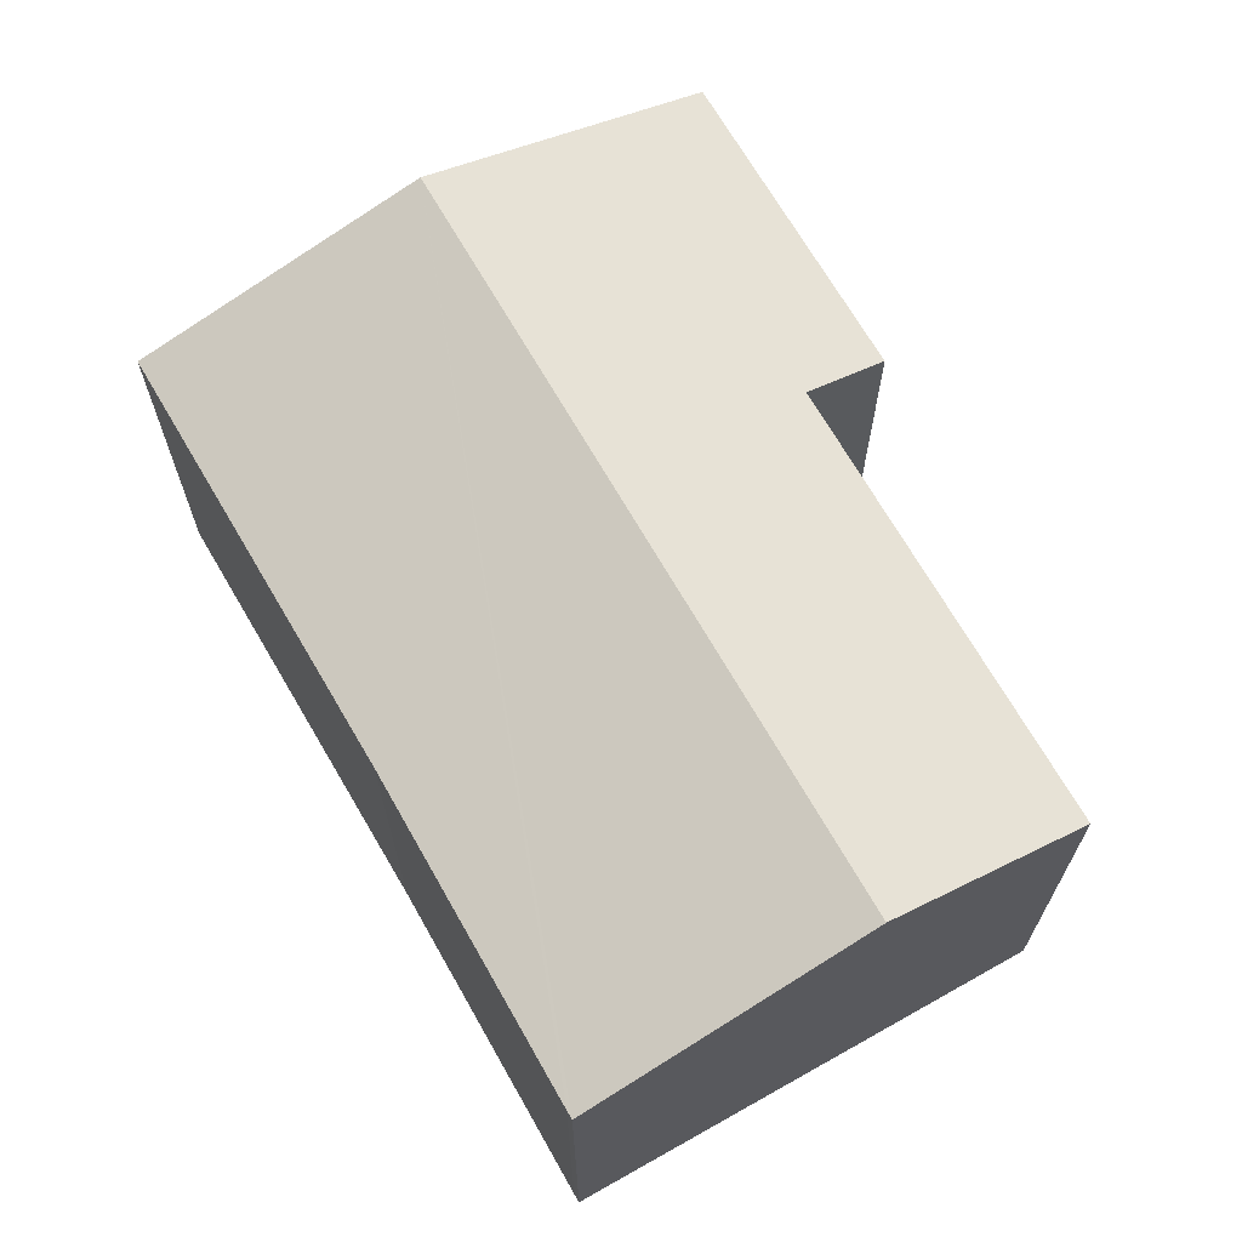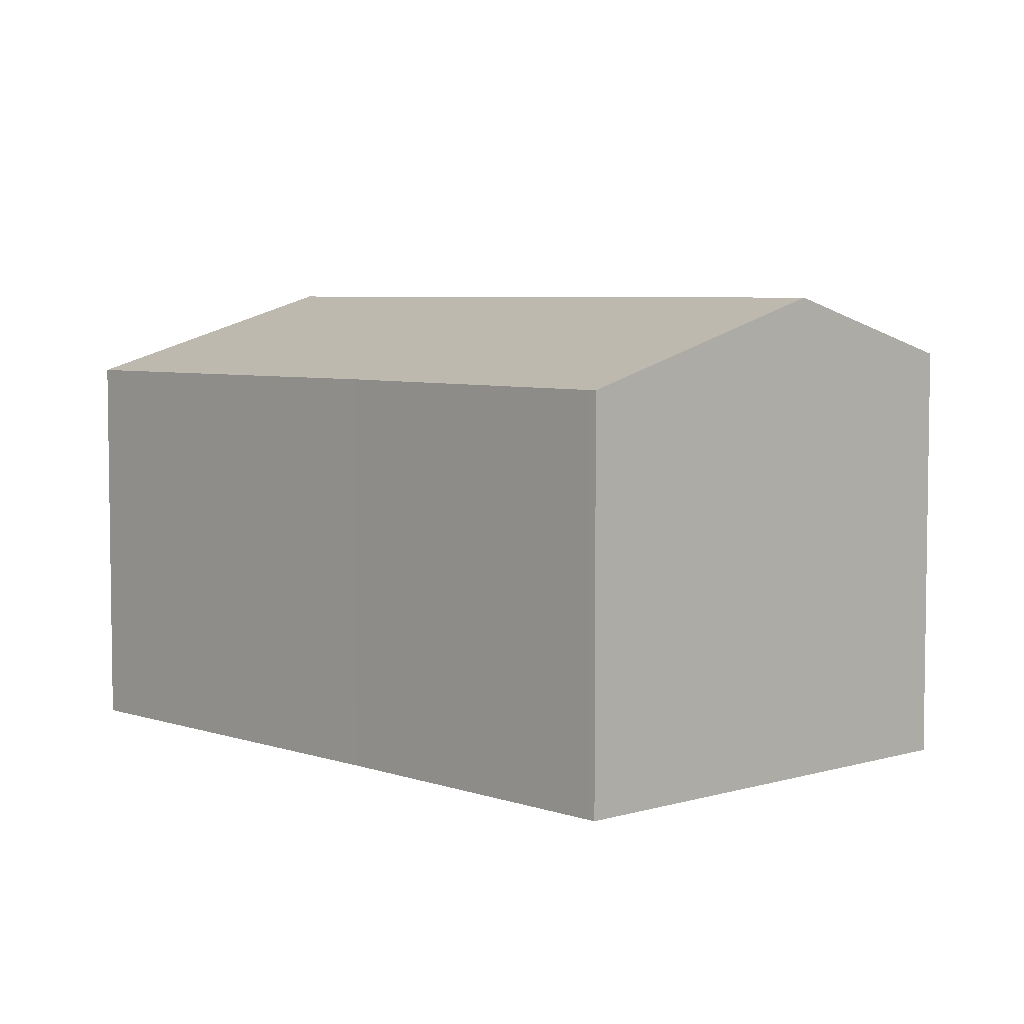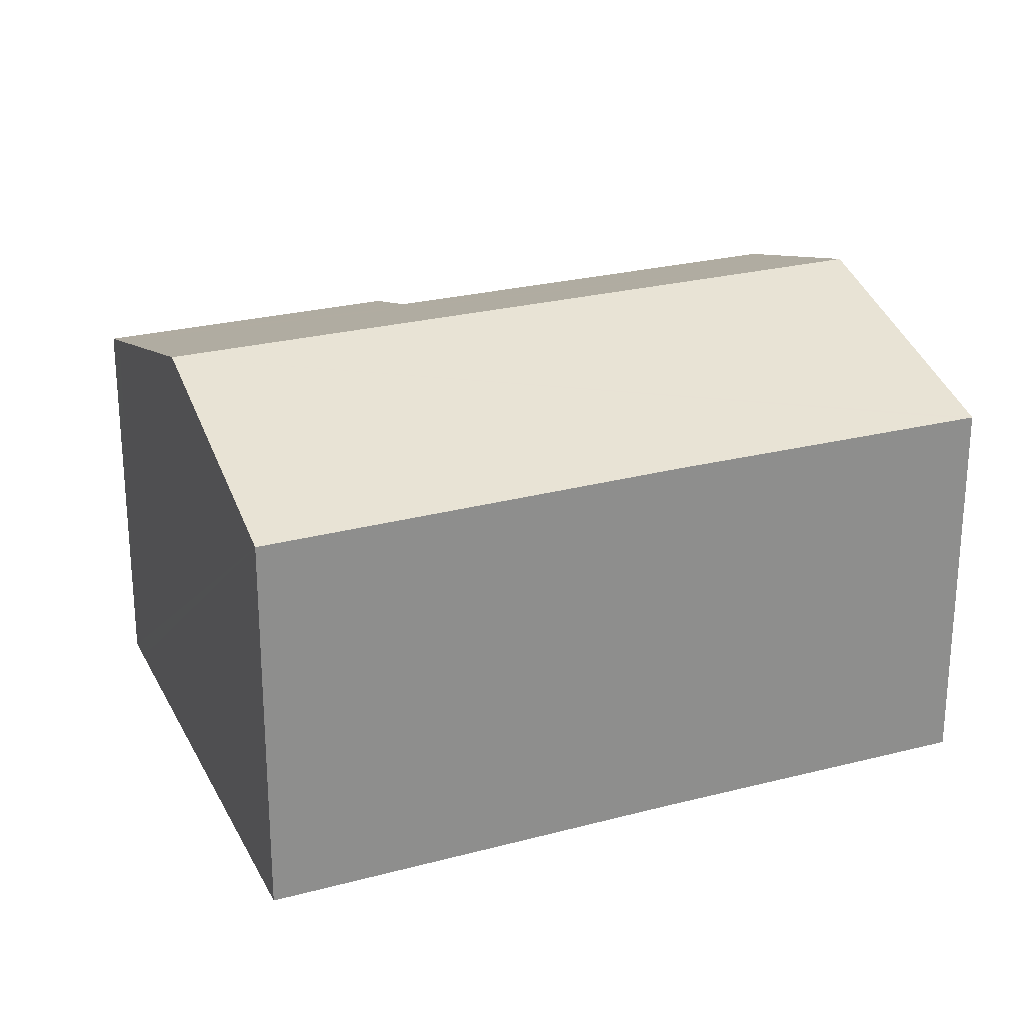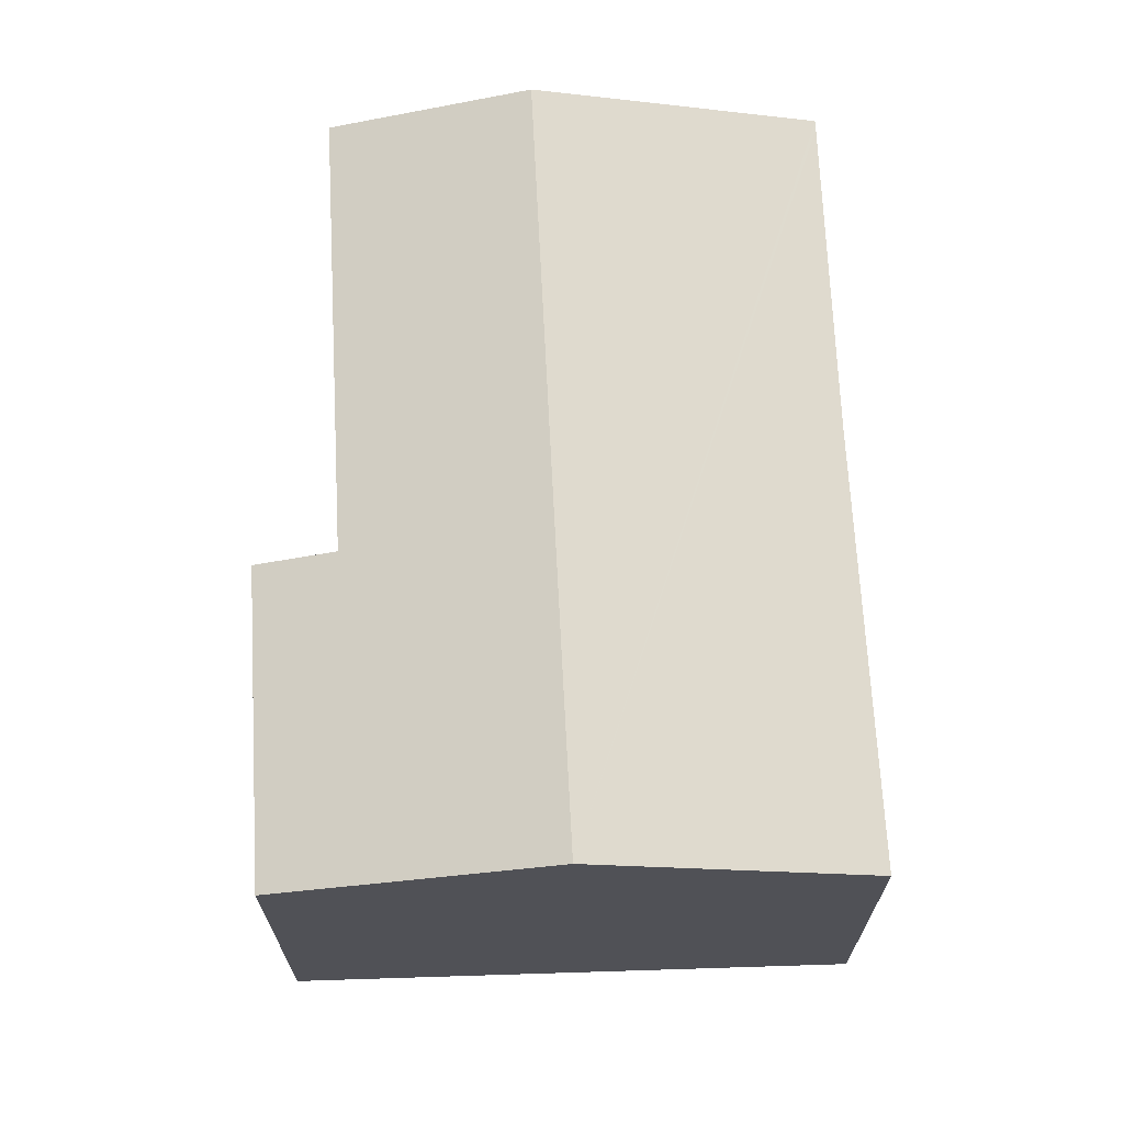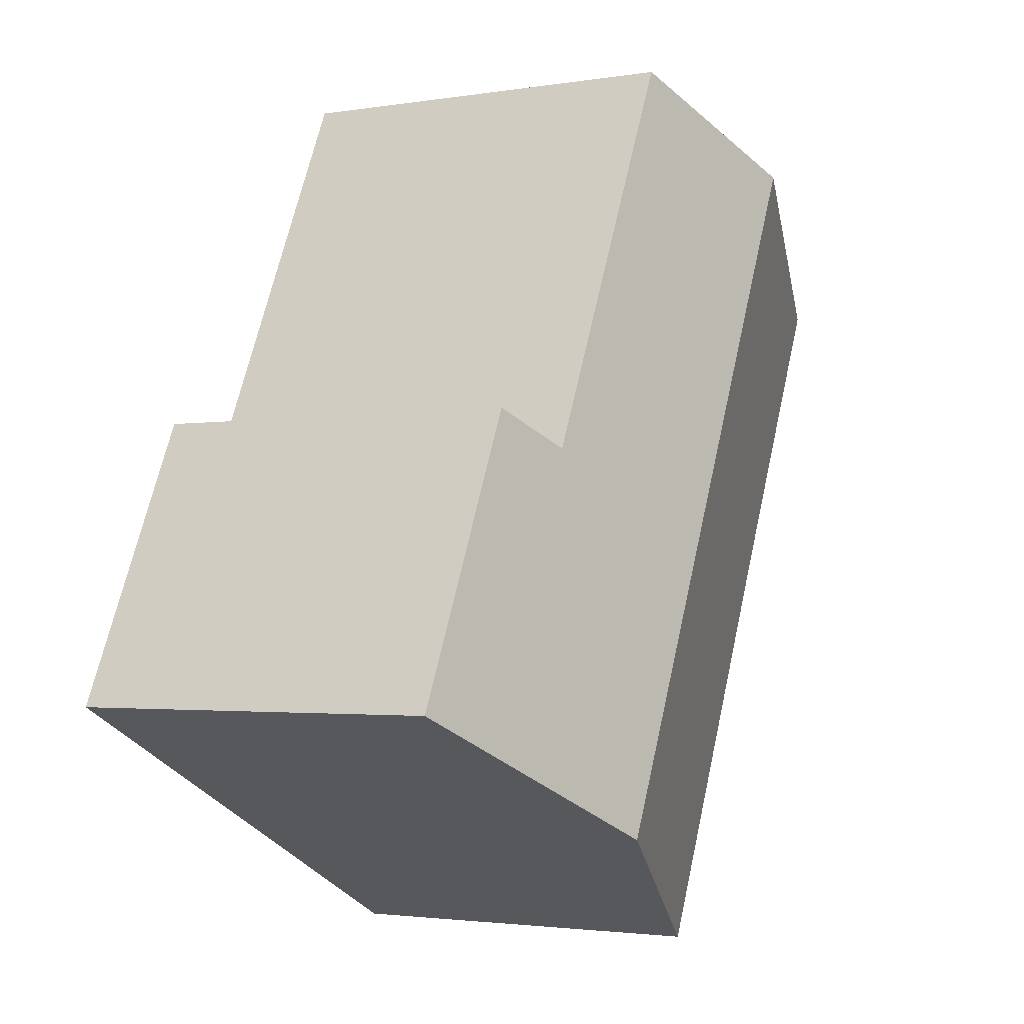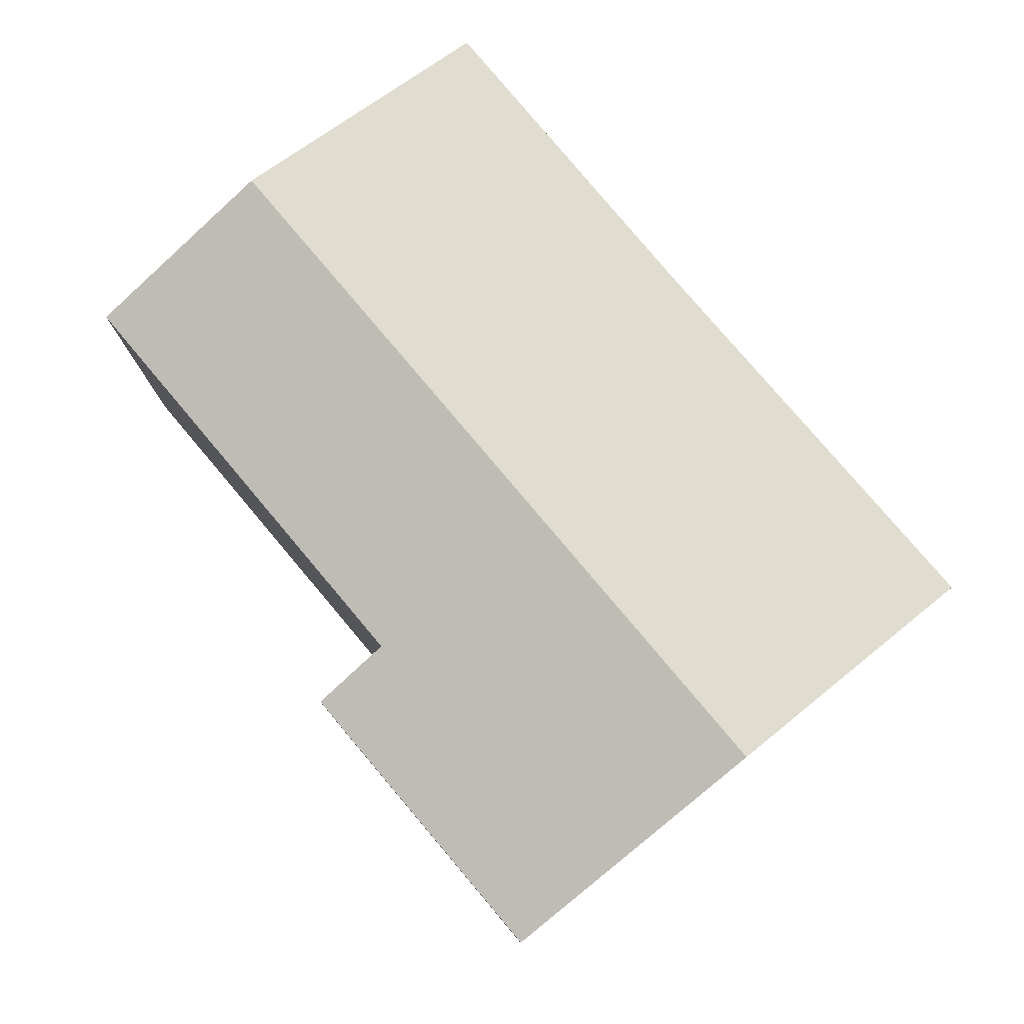
<metadata>
{"format":"obj","ext":"obj","renderer":"f3d","projection":"perspective","resolution":1024,"background":"white","views":[{"elev":68.9,"azim":-55.3,"up":"+Y"},{"elev":5.4,"azim":-68.7,"up":"+Y"},{"elev":25.3,"azim":-138.4,"up":"+Y"},{"elev":69.5,"azim":151.6,"up":"+Y"},{"elev":-2.4,"azim":120.1,"up":"+Z"},{"elev":79.7,"azim":114.4,"up":"+Y"}]}
</metadata>
<code>
v  5.959 10.99 2.889
v  18.95 9.301 -10.7
v  13.68 10.99 -13.33
v  19.61 9.089 -10.36
v  14.7 9.641 -4.522
v  9.643 9.817 4.676
v  10.18 9.644 4.938
v  16.45 9.085 -3.706
v  3.429 9.102 -7.104
v  7.716 9.076 -16.32
v  0.086 9.09 -0.186
v  0 9.09 5.566e-16
v  0.567 9.272 0.275
v  0 0 0
v  0.567 -1.684e-17 0.275
v  10.18 -3.024e-16 4.938
v  5.959 -1.769e-16 2.889
v  9.643 -2.863e-16 4.676
v  14.7 2.769e-16 -4.522
v  16.45 2.269e-16 -3.706
v  19.61 6.346e-16 -10.36
v  18.95 6.549e-16 -10.7
v  13.68 8.163e-16 -13.33
v  7.716 9.993e-16 -16.32
v  3.429 4.35e-16 -7.104
v  0.086 1.139e-17 -0.186
g defaultobject
f 1 2 3
f 2 1 4
f 4 1 5
f 5 1 6
f 5 6 7
f 8 4 5
f 9 3 10
f 3 9 11
f 3 11 12
f 3 12 13
f 3 13 1
f 14 13 12
f 13 14 1
f 1 14 6
f 6 14 7
f 7 14 15
f 7 15 16
f 16 15 17
f 16 17 18
f 19 8 5
f 8 19 20
f 16 5 7
f 5 16 19
f 8 21 4
f 21 8 20
f 21 2 4
f 2 21 3
f 3 21 10
f 10 21 22
f 10 22 23
f 10 23 24
f 24 9 10
f 9 24 25
f 9 25 11
f 11 25 26
f 11 26 12
f 12 26 14
f 20 22 21
f 22 20 23
f 23 20 24
f 24 20 19
f 24 19 16
f 24 16 25
f 25 16 18
f 25 18 17
f 25 17 26
f 26 17 15
f 26 15 14

</code>
